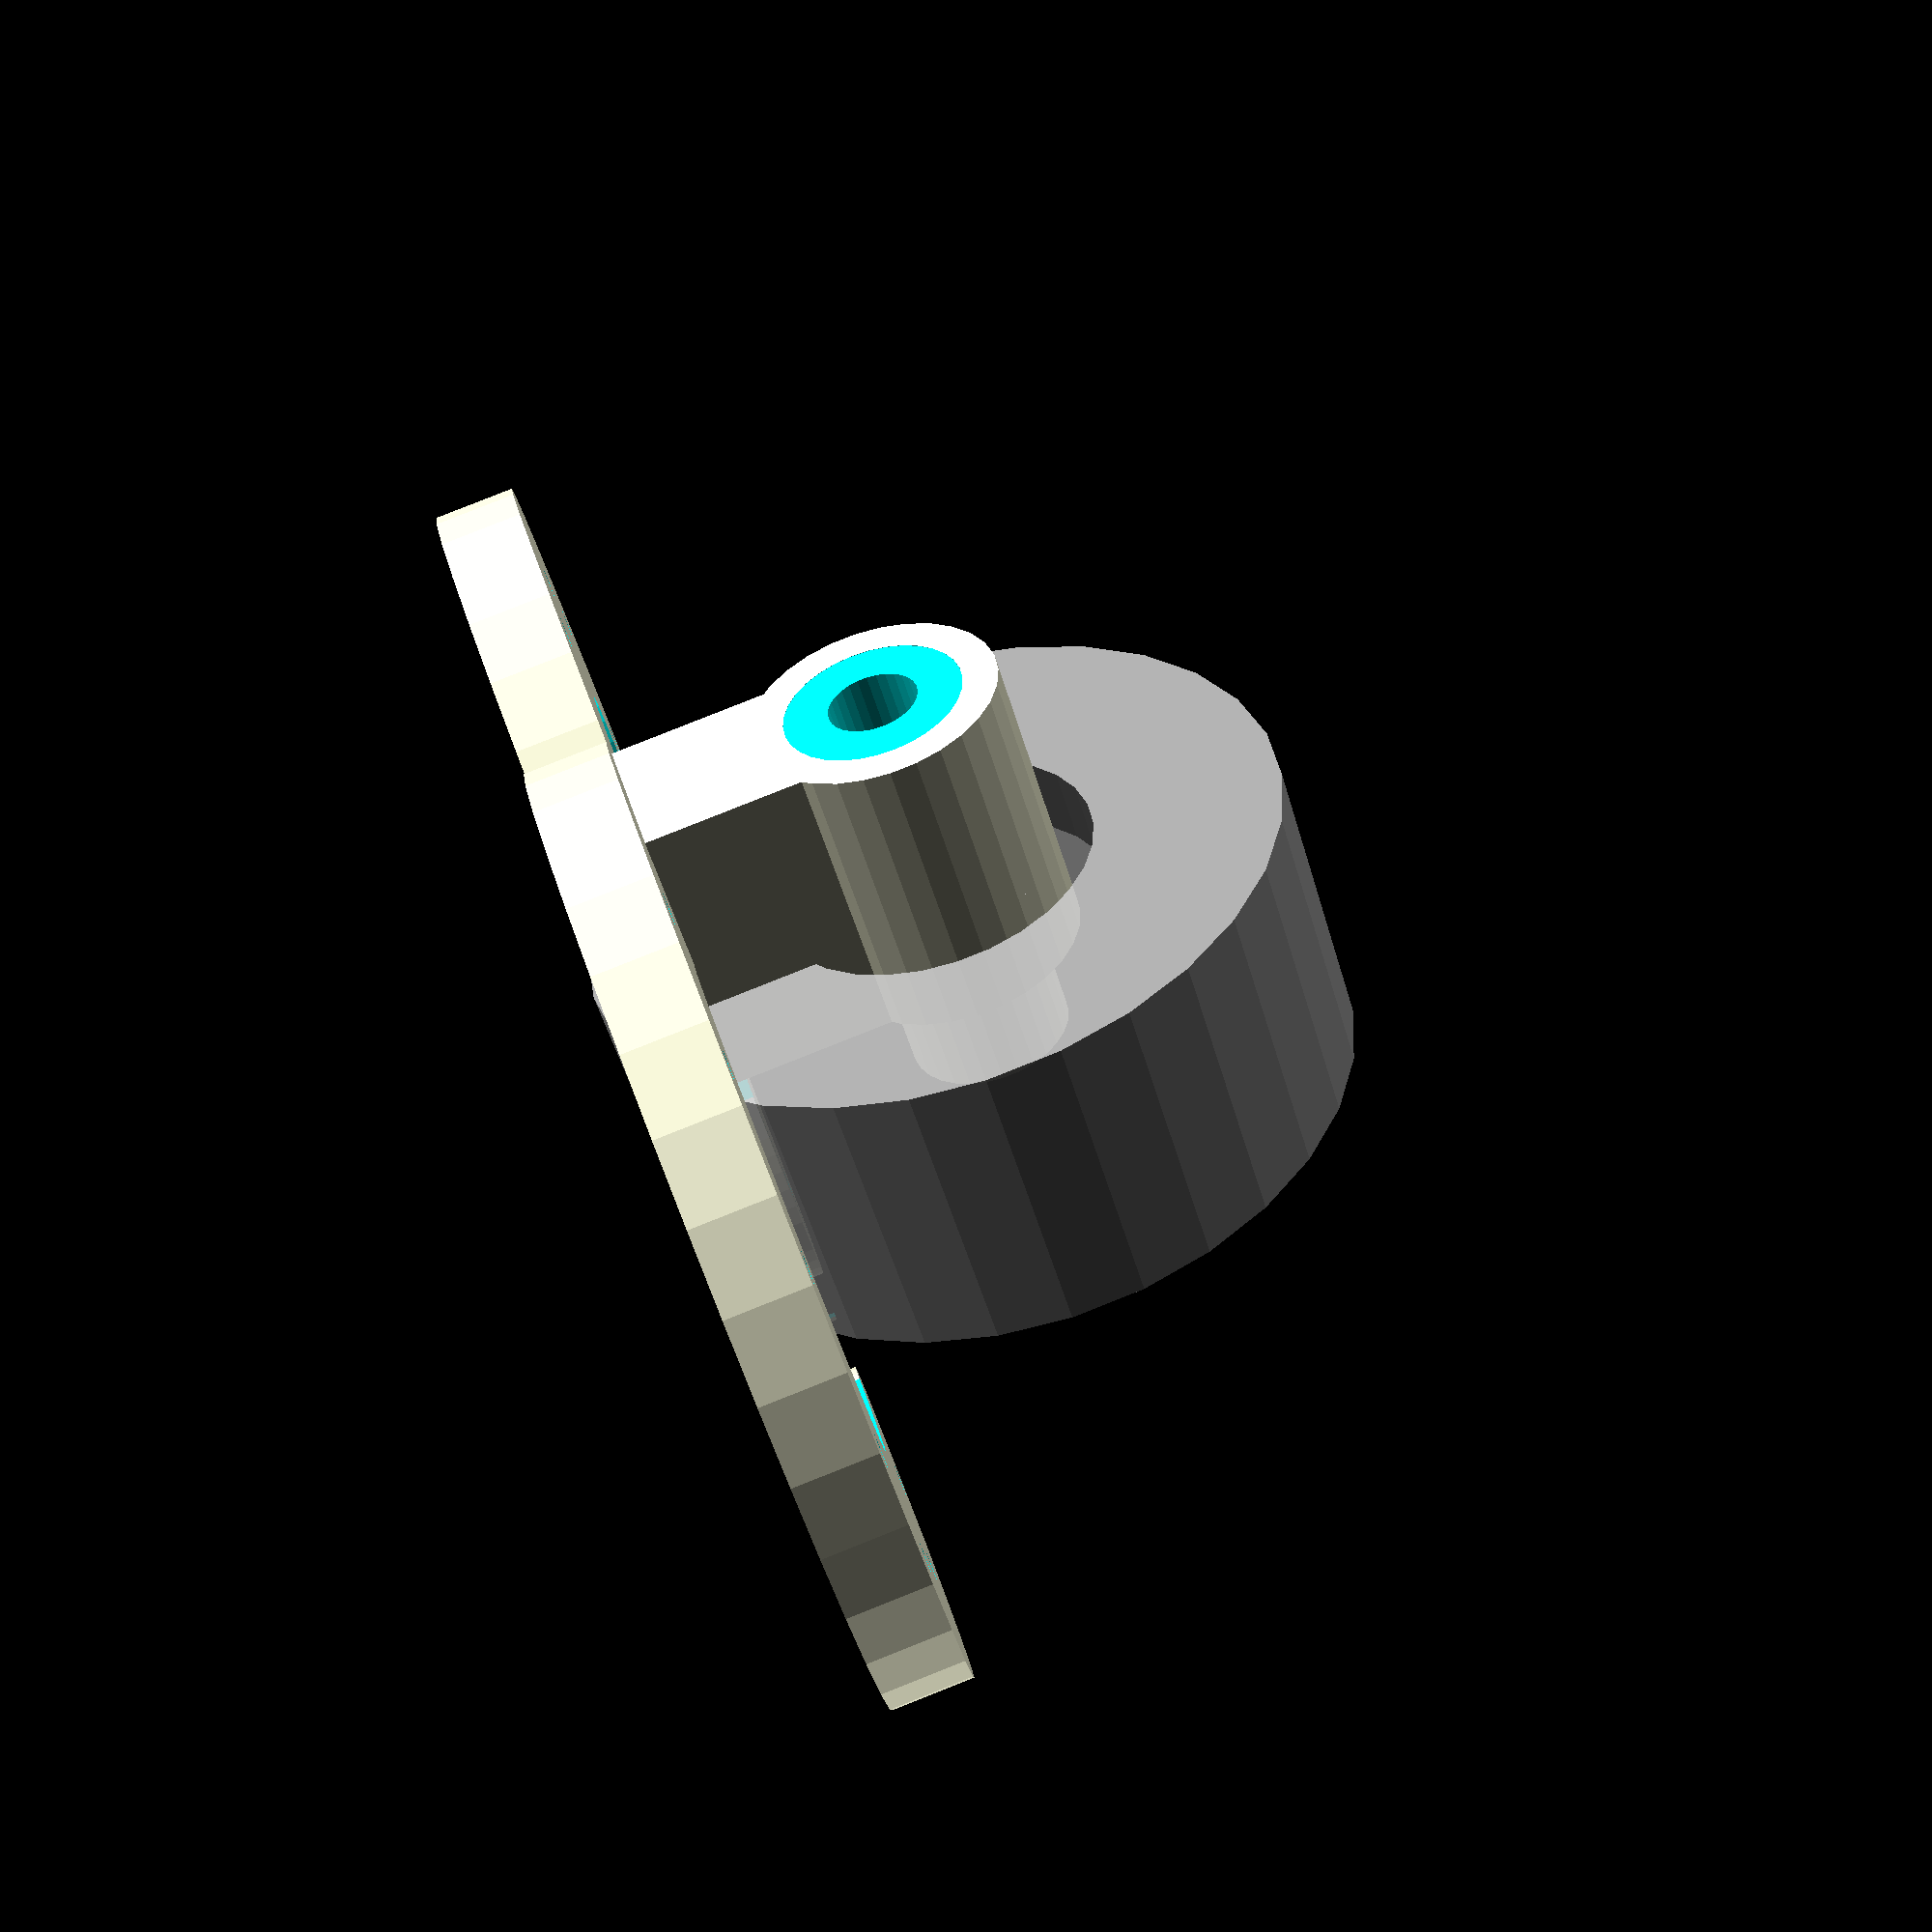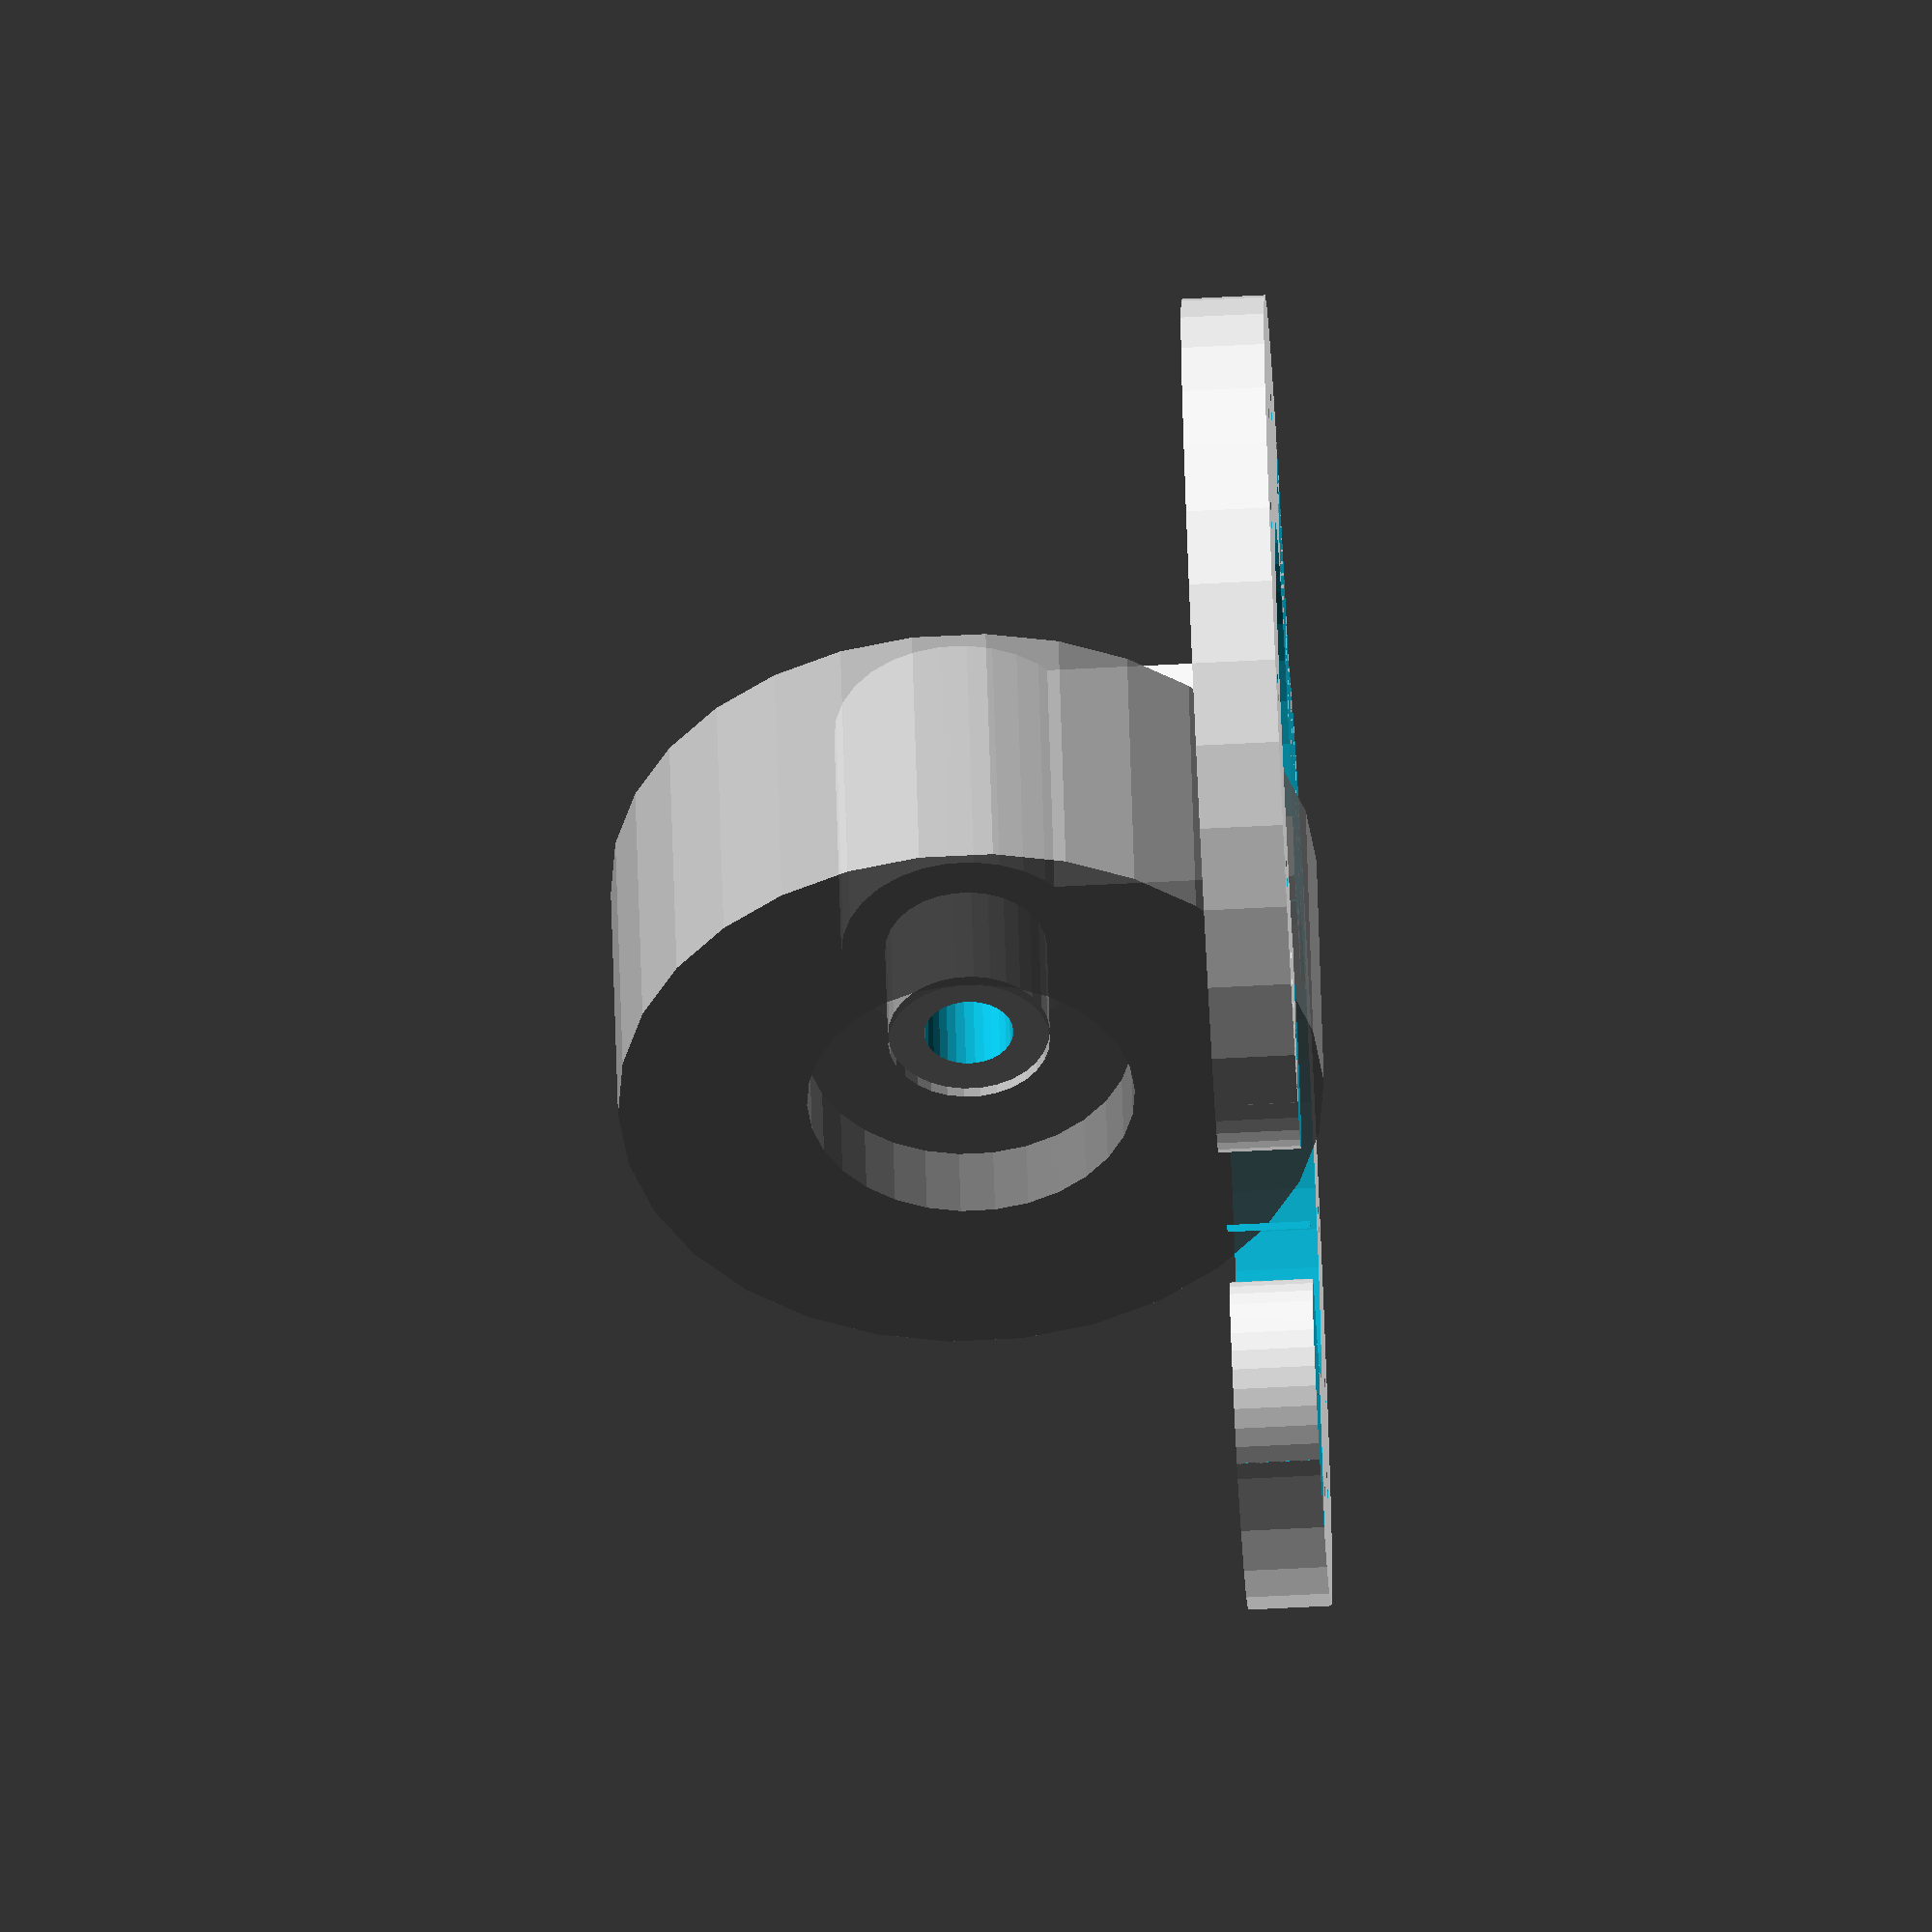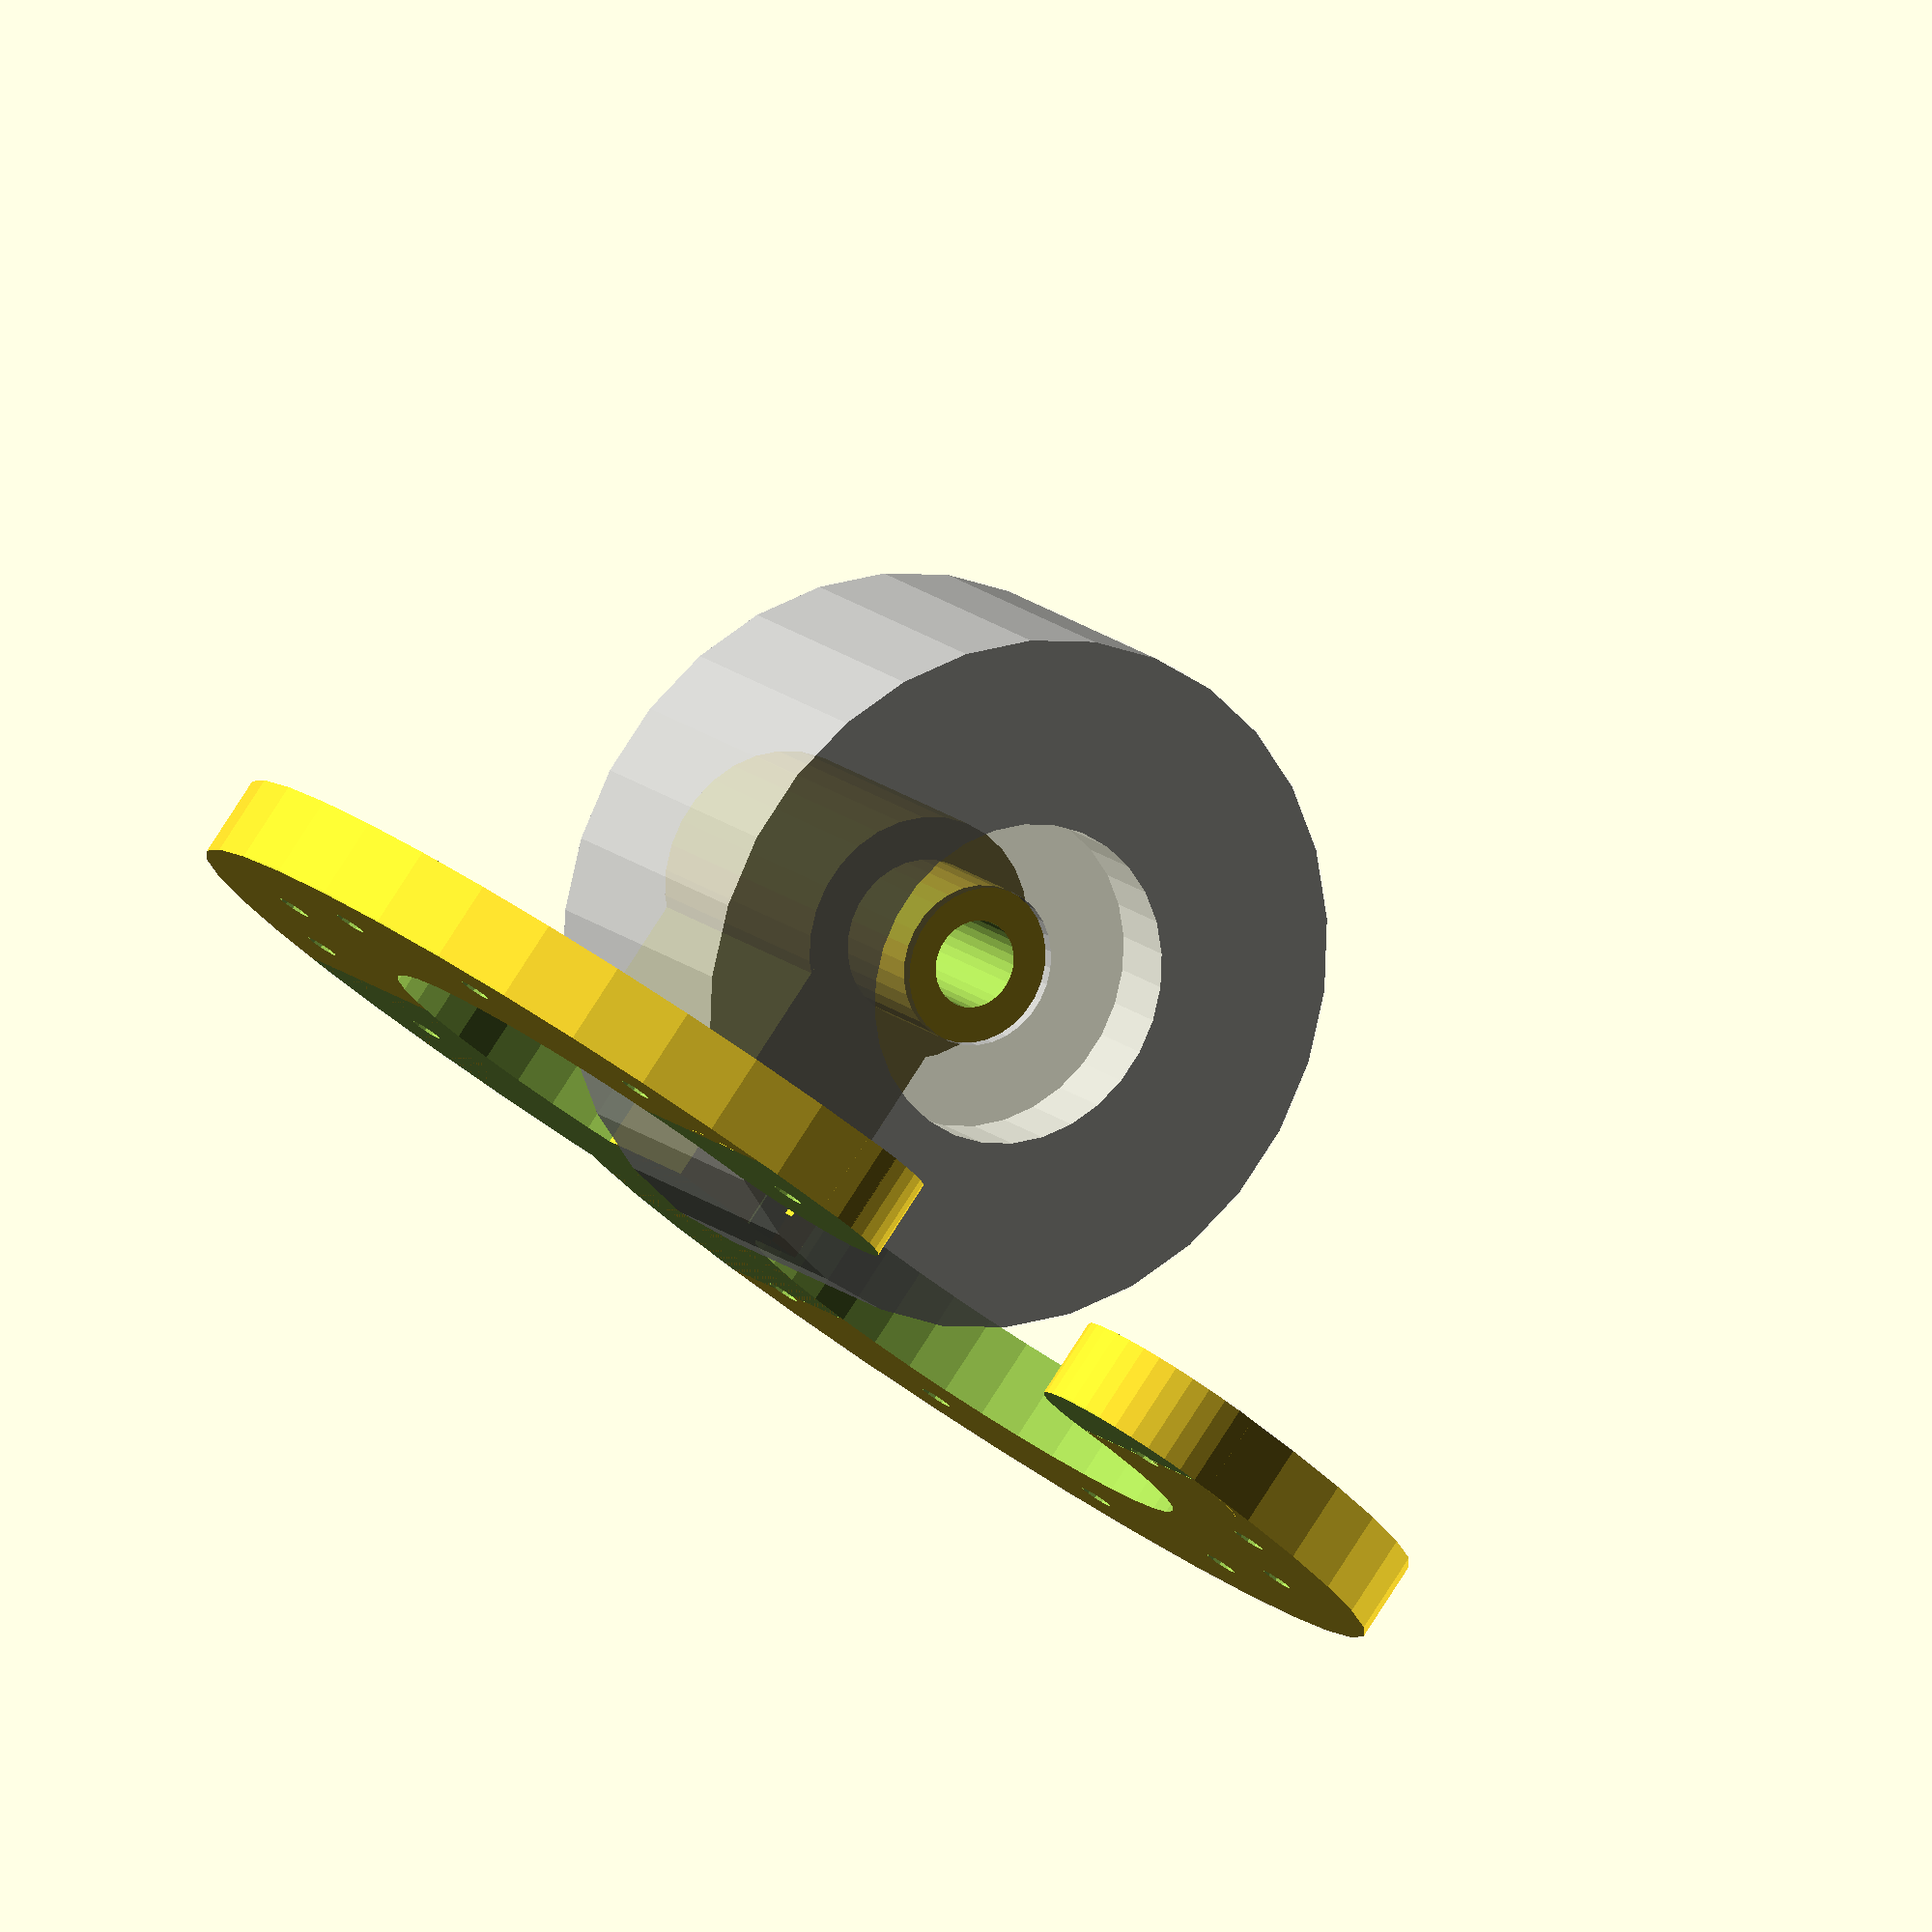
<openscad>
//  TriDPrinting.com Flying SkyDelta 3d Printer


// Important Note:  The shape and angles in the vertex depends
// on the length of the pieces.
// Here are the parameters that need to be adjusted:
sidelength=400;
vertlength=490;


eps = 0.01;
extrusionsize=15;
roundedradius=3;

baseradius=sidelength/2/cos(30);
zheight=sqrt(vertlength*vertlength - baseradius*baseradius);
sideangle=atan(zheight/baseradius);

echo("br=",baseradius," zheight=",zheight, " sideangle=",sideangle);


////   LIBRARY FUNCTIONS

module ring(od,id,w,ofs=0) {
  translate([0,0,ofs])
  difference() {
echo (r=od/2,h=w,$fs=0.1,w);
    cylinder(r=od/2,h=w,$fs=0.1);
    translate([0,0,-eps]) cylinder(r=id/2,h=w+eps+eps,$fs=0.1);
  }
}

module bearing(od=22, id=8, w=7) {
  difference() {
    ring(od, id, w, 0);
    ring(od-2,id+2,1,-eps);
    ring(od-2,id+2,1,w-1+eps);
  }
}

module whitebearing() {
  od=33.4; id=7.9; w=12.64; 
  WhiteSides=6; InnerRingDepth=2.8;

  translate([0,0,-InnerRingDepth]) difference() {
    ring(od, id, w, 0);
    ring(od-2*WhiteSides,0.2,InnerRingDepth,-eps);
    ring(od-2*WhiteSides,0.2,InnerRingDepth,w-InnerRingDepth+eps);
    ring(od-2*WhiteSides-2,id+4,1,InnerRingDepth-eps-eps);
    ring(od-2*WhiteSides-2,id+4,1,w-InnerRingDepth-1+eps+eps);
  }
}

module whitebearingmold() {
  extrawidth=2;
  od=34; id=7.8; w=12.64;
  InnerRingDepth=2.8;
  translate([0,0,-InnerRingDepth]) difference() {
    ring(od, id, w+extrawidth, -extrawidth/2);
    ring(id+8,0.2,InnerRingDepth+extrawidth/2,-extrawidth/2-eps);
    ring(id+8,0.2,InnerRingDepth+extrawidth/2,w-InnerRingDepth+eps);
  }
}


module boltmold(d=3, h=10, faces=32) {
  cylinder(r=d/2,h=h,$fs=0.1);
  translate([0,0,-30+eps]) cylinder(r=d,h=30,$fn=faces);
}

// Make an Object Flat Bottomed so it can be more easily printed without support material.
module flatbottomed() {
   hull()  {
    linear_extrude(height=0.1) projection(cut=false) child(0);
    child(0);
//  Newer versions suggest using children(0), but child(0) still works
  }
}


module misumimold(h, ex=0, endboltlength=0, grooves=true) {

  translate([0,0,h/2]) {
    difference() {
      cube([extrusionsize+ex, extrusionsize+ex, h], center=true);
      if (grooves) {
        for (a = [0:90:359]) rotate([0, 0, a]) translate([(extrusionsize+ex)/2.1, 0, 0]) cylinder(r=1.3, h=h+eps, center=true, $fn=10);
      }
    }
  }
  if (endboltlength > 0) {
	translate([0, 0, -endboltlength-eps]) {
     cylinder(r=1.7, h=endboltlength+eps+eps, center=false, $fn=16);
    }
	translate([0, 0, -20-endboltlength]) {
     cylinder(r=4.5, h=20+eps+eps, center=false, $fn=16);
    }
  }
}

//////  Main Part


module apvertex(length, endboltlength, grooves=true) {
  translate([15,0,0]) rotate([0,90,0]) misumimold(length,0.4,endboltlength,grooves);
  rotate([0,0,60]) translate([15,0,0]) rotate([0,90,0]) misumimold(length,0.4,endboltlength,grooves);
  rotate([0,-sideangle,-30]) translate([20,0,-3]) rotate([0,90,0]) misumimold(length,0.4,endboltlength,grooves);
  rotate([0,-sideangle,90]) translate([20,0,-3]) rotate([0,90,0]) misumimold(length,0.4,endboltlength,grooves);
}


module antiprismvertex(PrintOnBack=true) {
  if (PrintOnBack) {  // Print Flat on Back
    translate([0,0,roundedradius]) difference() {

      minkowski() {
          difference() { //Make a flat bottomed "foot"
          flatbottomed() translate([0,0,-5.064]) rotate([46.328,-51.403,0]) apvertex(1,0,false);
            translate([0,0,-5.064]) rotate([46.328,-51.403,0]) translate([-10,-15,-67.5]) cube(60);
          }
        sphere(r=roundedradius);
        }
      translate([0,0,-5.064]) rotate([46.328,-51.403,0]) apvertex(30,3.5);
    }
  } else { // Normal Orientation
    translate([-9,-6,extrusionsize/2+roundedradius]) difference() {
      minkowski() {
        hull() apvertex(1,0,false);
        sphere(r=roundedradius);
        }
      apvertex(30,3.5);
    }
  }
}


module bearing30(IncludeGrooves=false) {
  rotate([-120,0,0]) translate([0,-13.85,0]) {
    difference() { 
      union() {
		  if (IncludeGrooves) {
          translate([0,8,-1]) rotate([30,0,0]) cube([15-eps,16,22],center=true);
          } else {
          translate([0,8,-1]) rotate([30,0,0]) translate([0,0,-5])  cube([15-eps,13.4,32],center=true);
        }

        translate([0,18-7,0]) rotate([90,0,0]) cylinder(r=4,h=17.5,$fs=0.1);
        translate([0,8,0]) rotate([90,0,0]) cylinder(r=6,h=10,$fs=0.1);

        // See
        //%translate([0,0,0]) rotate([90,0,0]) whitebearing();
        %translate([0,34,-20]) rotate([30,0,0]) misumimold(50);
      } // end union

      // Reversed bearing Nut Mount Hole  (Using Screw)
      translate([0,4,0]) rotate([90,0,0]) boltmold(d=4.2, h=20, faces=6); 

      if (!IncludeGrooves) {
        //  Bottom Bolt
        translate([0,10,3]) rotate([30,0,0]) translate([0,-5,-18]) rotate([-90,0,0]) boltmold(h=15);
      }

      // Top Bolt
      translate([0,10,1]) rotate([30,0,0]) translate([0,-5,-6]) rotate([-90,0,0]) boltmold(h=15); 

      //  Big Topped White bearing
      translate([0,0,0]) rotate([90,0,0]) whitebearingmold();

      // Misumi Mold
      translate([0,34,-20]) rotate([30,0,0]) misumimold(50, 0, 0, IncludeGrooves);
    }
  }
}


module bearing90() {
axleoffset = 18;

  intersection() {
    translate([0,0,25]) cube([50,50,50],center=true);
    translate([-3, 0, 18.1]) rotate([0, 49.43, 0]) difference() {
      union() {
        // Main Base
      //  translate([-2,7.5,-1]) rotate([180,0,0]) cube([8,15,16]);

        // 
        translate([axleoffset,0,1.5]) rotate([0,0,0]) cylinder(r=7.8/2,h=4,$fs=0.1);
        translate([axleoffset,0,-1]) rotate([0,0,0]) cylinder(r=6,h=4.4,$fs=0.1);


        hull() {
          translate([-2,7.5,-1]) rotate([180,0,0]) cube([8,15,20]);
          difference() {
            translate([axleoffset,0,-2]) rotate([0,0,0]) cylinder(r=6,h=1,$fs=0.1);
            translate([22,-6,-7]) rotate([0,-50,0]) cube([8,12,3]);
          }
        }



      // SEE Big Topped White Bearing
      %translate([axleoffset,0,3.5]) rotate([0,0,0]) whitebearing();
//      %translate([axleoffset,0,3.5]) rotate([0,0,0]) whitebearingmold();
      } // end union

    // Bolt
    translate([3,0,-14]) rotate([0,-90,0]) boltmold(h=15); 

    // Bearing Bolt
    translate([axleoffset,0,-3]) rotate([0,0,0]) boltmold(h=15, d=4.3); 

    // Misumi Mold
    translate([-7.5,0,-35]) rotate([0,0,0]) misumimold(50,eps);
    }
  }
}

module effector() {
  split=100;
  thickness=8;

  difference() {
    union() {
     minkowski() {
        cylinder(r=50,h=eps,$fn=3);  // NEEDS ADJUSTING!
        cylinder(r=15,h=thickness-eps,$fn=32); //sphere(r=3);
        }
    } // End Union

    for (a=[90:120:359]) {
      rotate([0,0,a]) {
        translate([split/2,0.32*split,0]) cylinder(r=0.6,h=3*thickness,center=true, $fn=8);
        translate([-split/2,0.32*split,0]) cylinder(r=0.6,h=3*thickness,center=true, $fn=8);
      }
    }

    if (true) {
      intersection() {
        translate([0,0,-eps]) minkowski() {
          cylinder(r=48,h=eps+eps,$fn=3);  // NEEDS ADJUSTING!
          cylinder(r=10,h=thickness,$fn=32); //sphere(r=3);
        }
      }
    } // End Cutouts
  }

  difference() {
    union() {
      // Radii Vertex Corners
      for (a=[0:120:359]) {
        rotate([0,0,a]) {
          translate([53,-10,0]) cube([5,20,8]);
        }
      }

      cylinder(r=8,h=8);
      translate([-15,0,0]) cylinder(r=18,h=8);
      translate([-38,-10,0]) cube([10,20,8]);

      //translate([0,-5,0]) cube([60,10,8]);
      //translate([-10,-45,0]) cube([8,90,8]);
      // Big Support Legs
      for (a=[0:120:359]) {
        rotate([0,0,a]) {
          translate([0,-5,0]) cube([55,10,8]);
        }
      }
      // Little Support Legs
      //for (a=[45,315]) {
      for (a=[60:120:359]) {
        rotate([0,0,a]) {
          translate([0,-4,0]) cube([40,8,8]);
        }
      }
    } // End Union

    translate([-15,0,0]) {  // Jhead Offset

      translate([0,0,-eps]) cylinder(r=5, h=2*thickness,$fn=12);
      translate([0,0,thickness-4+eps]) cylinder(r=8.2, h=4, $fn=36);

#      for (a=[-30:60:239]) {
        rotate([0, 0, a]) 
          translate([0, 12.5, 0])
            cylinder(r=1.8, h=3*thickness, center=true, $fn=12);
      }
    } // Jhead Offset

    // Rotational Divit
    translate([0,0,-1.5]) sphere(r=5,$fn=36);
 
    // Cutouts
    if (false) {
      intersection() {
        translate([0,0,-eps]) minkowski() {
          cylinder(r=45,h=eps+eps,$fn=3);  // NEEDS ADJUSTING!
          cylinder(r=15,h=thickness,$fn=32); //sphere(r=3);
        }

        for (a=[90:120:359]) {
          rotate([0,0,a]) {  // NEEDS ADJUSTMENT
            translate([0,0.8*split,0]) minkowski() {
              cube(thickness,center=true);
              cylinder(r=0.6*split,h=3*thickness,center=true,$fn=72);
            }
          }
        }
      }
    } // End Cutouts
  }
}


module oldeffector() {
  split=100;
  thickness=8;

  difference() {
    union() {
      minkowski() {
        cylinder(r=50,h=eps,$fn=3);  // NEEDS ADJUSTING!
        cylinder(r=15,h=thickness-eps,$fn=32); //sphere(r=3);
        }
    } // End Union

    translate([0,0,-eps]) cylinder(r=4.8/2, h=2*thickness,$fn=12);
    translate([0,0,thickness-4+eps]) cylinder(r=8, h=4, $fn=36);

    for (a=[0:60:359]) {
      rotate([0, 0, a]) 
        translate([0, 12.5, 0])
          cylinder(r=1.8, h=3*thickness, center=true, $fn=12);
    }

    for (a=[90:120:359]) {
      rotate([0,0,a]) {
        translate([split/2,0.32*split,0]) cylinder(r=0.6,h=3*thickness,center=true, $fn=8);
        translate([-split/2,0.32*split,0]) cylinder(r=0.6,h=3*thickness,center=true, $fn=8);
      }
    }

    // Cutouts
    if (true) {
      intersection() {
        translate([0,0,-eps]) minkowski() {
          cylinder(r=45,h=eps+eps,$fn=3);  // NEEDS ADJUSTING!
          cylinder(r=15,h=thickness,$fn=32); //sphere(r=3);
        }

        for (a=[90:120:359]) {
          rotate([0,0,a]) {  // NEEDS ADJUSTMENT
            translate([0,0.8*split,0]) minkowski() {
              cube(thickness,center=true);
              cylinder(r=0.6*split,h=3*thickness,center=true,$fn=72);
            }
          }
        }
      }
    } // End Cutouts
  }
}

module oldmidloop() {
  difference() {
    union() {
      translate([0,0,2]) rotate_extrude(convexity = 10) {
        translate([6.5, 0, 0])
        scale([1,0.7,1])
        circle(r=4, $fn = 36);
      } // end rotate
    } // end union
    translate([0,0,-10]) cube([20,20,20],center=true);
    for (a=[0:60:359]) {
      rotate([0, 0, a]) 
        translate([0, 7, 0])
          cylinder(r=1, h=20, center=true, $fn=12);
    }

  } // end diff
}

module poleends(type,innerdia) {
  difference() {
    union() {
      translate([-2,-10,0]) cube([4,20,0.3]);
      translate([-10,-2,0]) cube([20,4,0.3]);
      cylinder(r=(innerdia*0.5+2), h=12, $fn=36);

      if (type == 1) {
        translate([0,0,11]) sphere(r=4.5, $fn=36);

      } else if (type==2) {
        //  Catch

        translate([-1.5,0,18]) rotate([0,90,0]) intersection() {
           difference() {
             translate([0,0,0]) cylinder(r=9,h=3, $fn=36);
             translate([2,0,-eps]) cylinder(r=5,h=3+eps+eps, $fn=36);
           }
           translate([3,-6,0]) cube([6,12,3]);
        }
     }


    } // end Union
    translate([0,0,-eps]) cylinder(r=innerdia*0.5,h=8, $fn=36);
  }
}

module centerbearing() {
axleoffset = 19;

    difference() {
      union() {
        difference() {
          cylinder(r=23, h=4, $fn=36);
          translate([0,-2.5,-1]) cube([20,30,10]);
          translate([0,0,-eps]) cylinder(r=12,h=4+eps+eps, $fn=36);
          translate([25,0,-eps]) cylinder(r=12,h=6+eps+eps, $fn=36);
        }
        difference() {
          translate([25, 0, 0]) cylinder(r=23, h=4, $fn=36);
          translate([4,-2.5,-1]) cube([20,30,10]);
          translate([0,0,-eps]) cylinder(r=12,h=4+eps+eps, $fn=36);
          translate([25,0,-eps]) cylinder(r=12,h=6+eps+eps, $fn=36);
        }


         translate([0,17.5,-eps]) cylinder(r=5.5,h=4,$fn=36);
         translate([25,17.5,-eps]) cylinder(r=5.5,h=4,$fn=36);

        translate([ axleoffset-5, -5.5, 16]) rotate([0, 90,90]) cylinder(r=7.8/2, h=8.5, $fs=0.1);
        translate([axleoffset-5, -17, 16]) rotate([0, 90,90]) cylinder(r=6, h=14.4, $fs=0.1);
        translate([axleoffset-9, -17, 0]) cube([8, 14.4, 12]);

        } // end union

       for (a=[0:30:209]) {
         rotate([0, 0, a])
           translate([0, 18, 4])
             cylinder(r=0.8, h=10, center=true, $fn=12);
         translate([25, 0, 0]) rotate([0, 0, -a])
           translate([0, 18, 4])
             cylinder(r=0.8, h=10, center=true, $fn=12);
       }
//#       translate([19, -9, 4]) cylinder(r=0.8, h=10, center=true, $fn=12);


        // Flat Bottom
        translate([0,-30,-10]) cube([30,60,10]);
     




      // SEE Big Topped White Bearing
//      %translate([ axleoffset-5, -3.5, 16]) rotate([ 0, 90, 90]) whitebearing();
      %translate([ axleoffset-5, -3.5, 16]) rotate([ 0, 90,90]) whitebearingmold();

      // Bearing Bolt
      translate([axleoffset-5,-17, 16]) rotate([0,90,90]) boltmold(h=25, d=4.3); 
      } // end union
    }




//whitebearing();
//whitebearingmold();
//misumimold(50);
//antiprismvertex(true);
//bearing30(true);  //  Include Extrusion Groove (requires support)
//bearing30(false);
//bearing90();
//effector();
//for (x=[1:2]) for (y=[0:1]) translate([x*15,y*15,0]) poleends(x, 4.2);
centerbearing();




</openscad>
<views>
elev=96.1 azim=48.0 roll=291.6 proj=p view=wireframe
elev=253.1 azim=29.5 roll=87.2 proj=o view=wireframe
elev=276.3 azim=324.9 roll=212.9 proj=o view=wireframe
</views>
